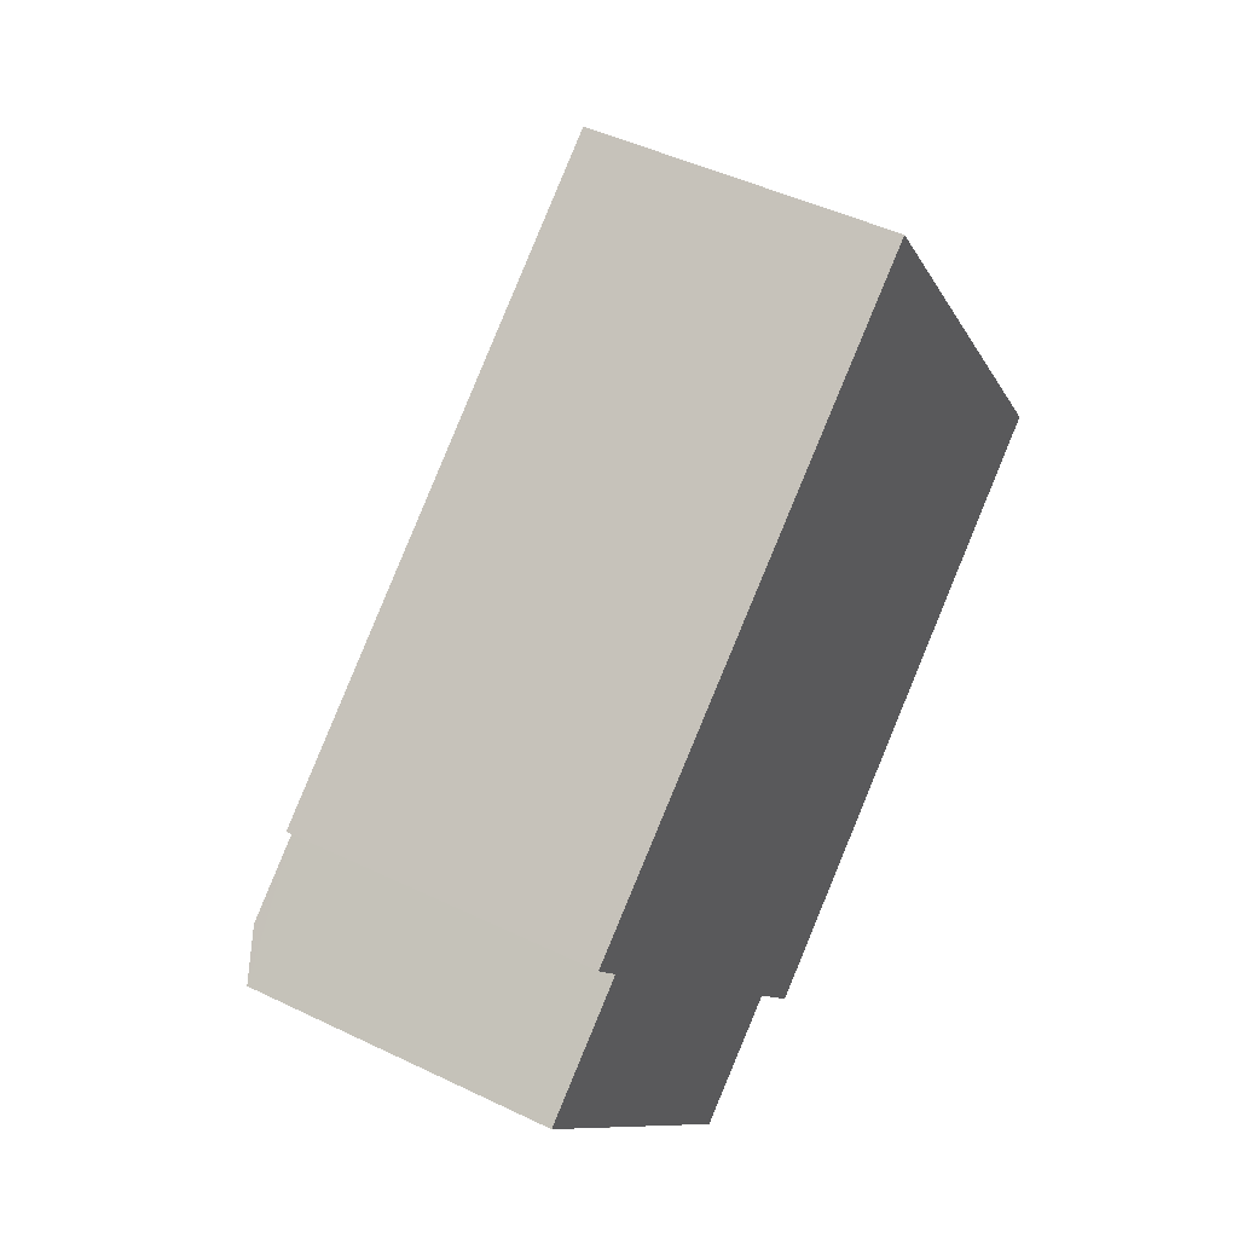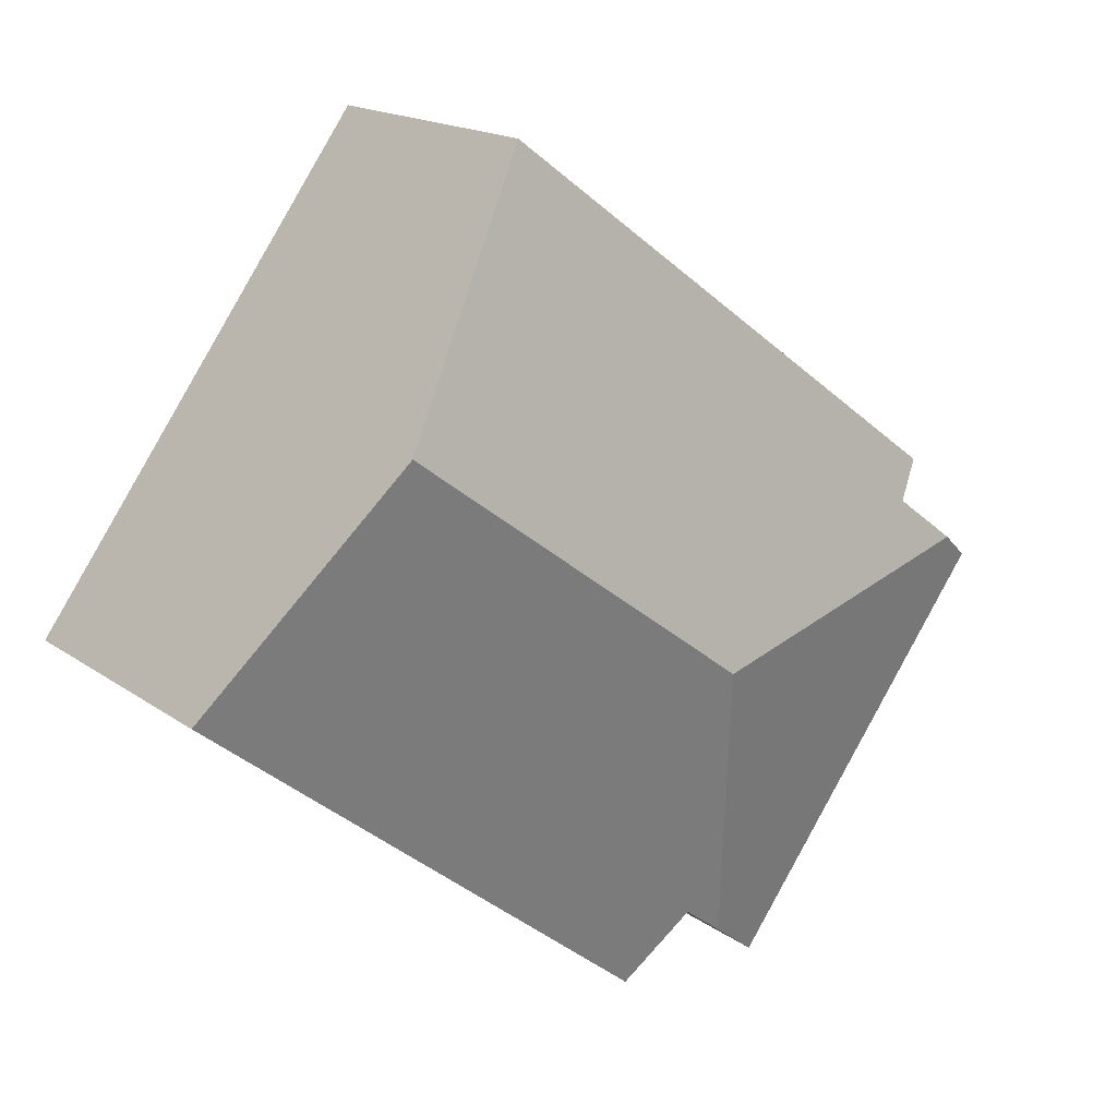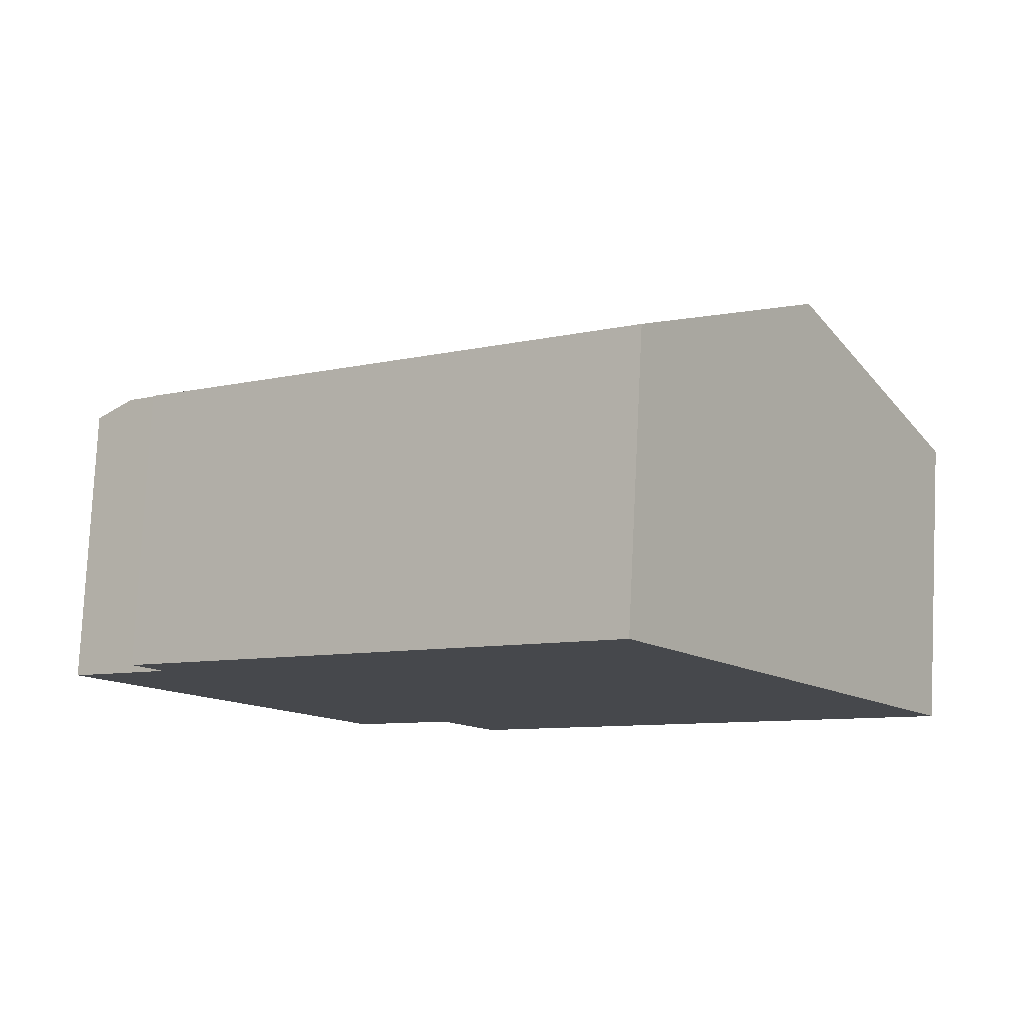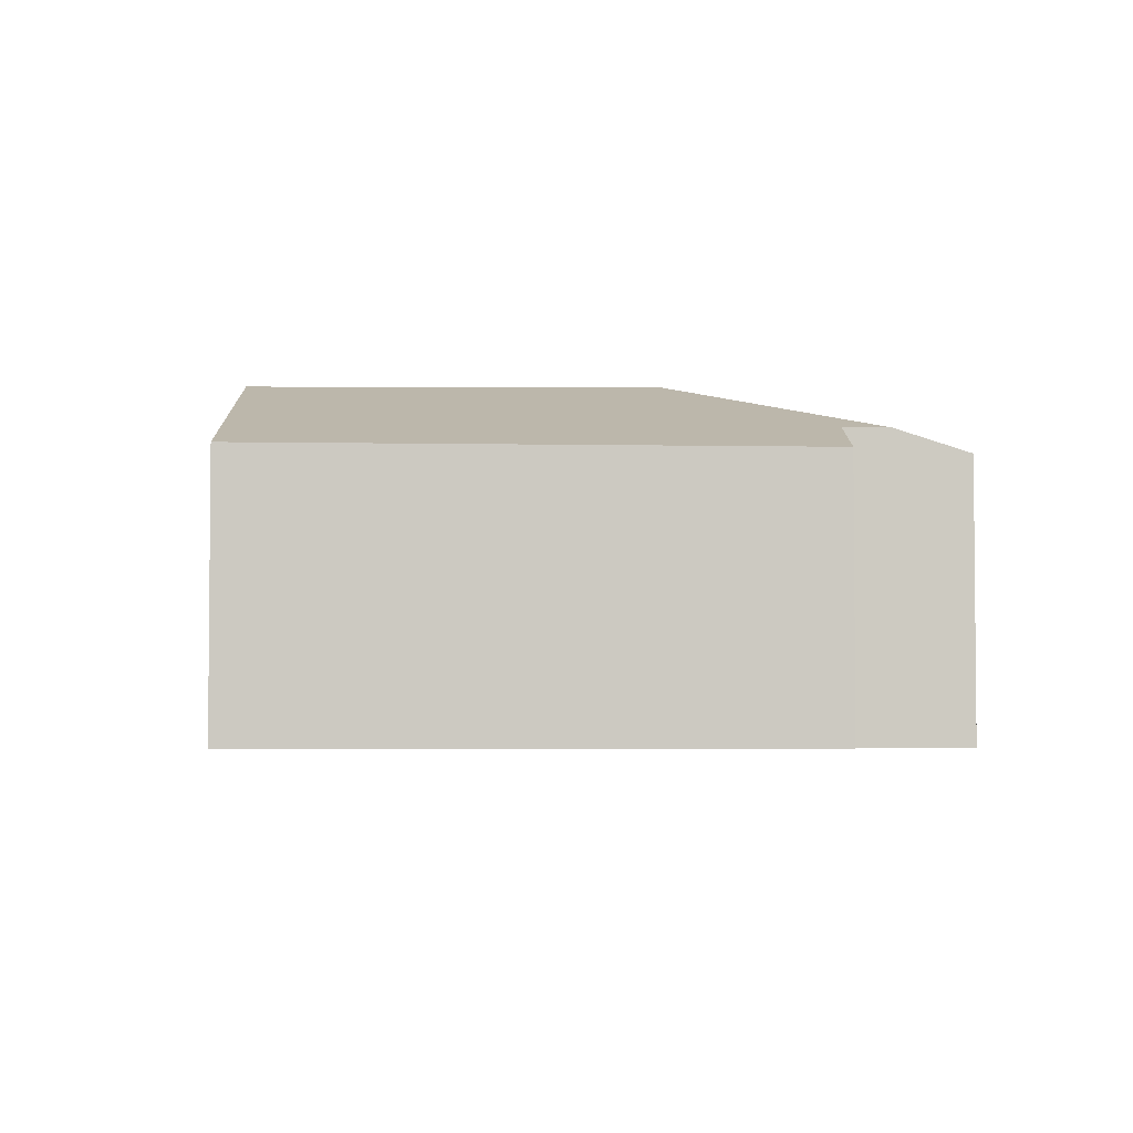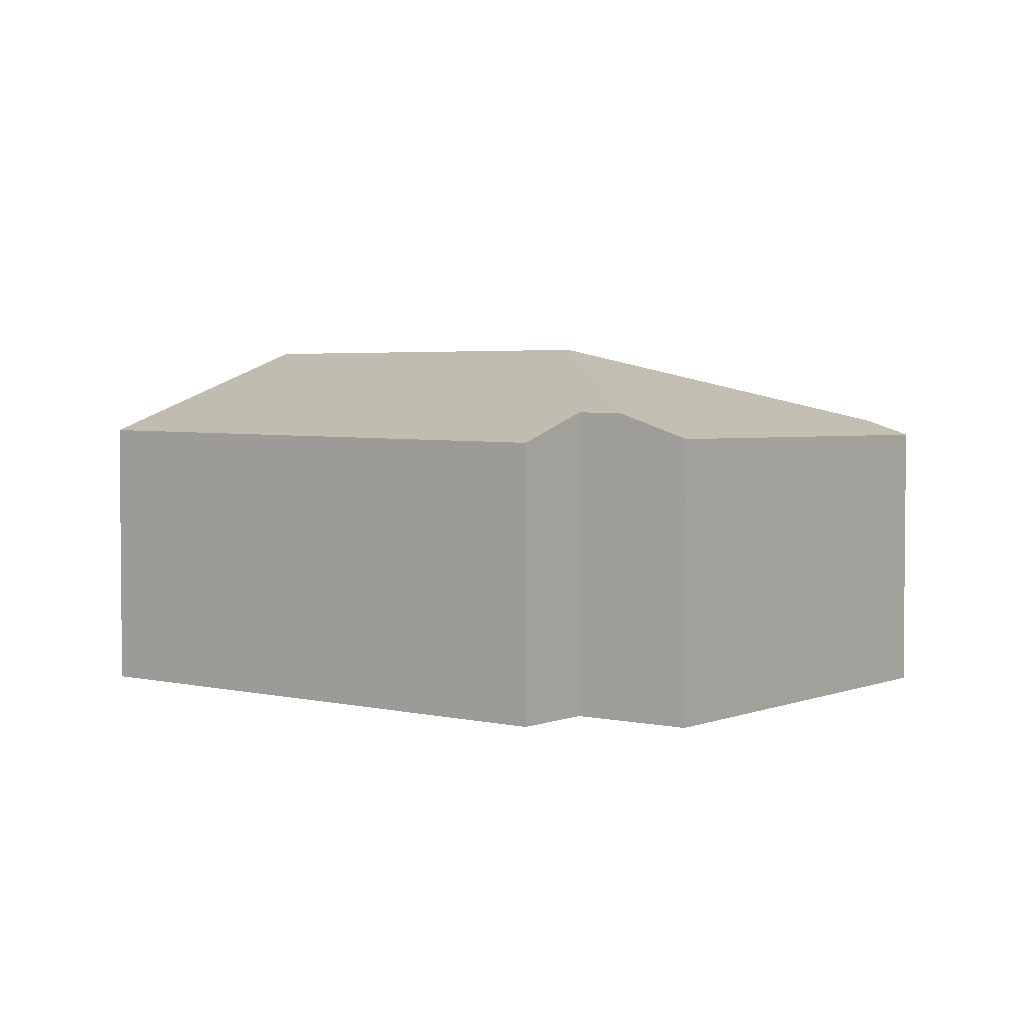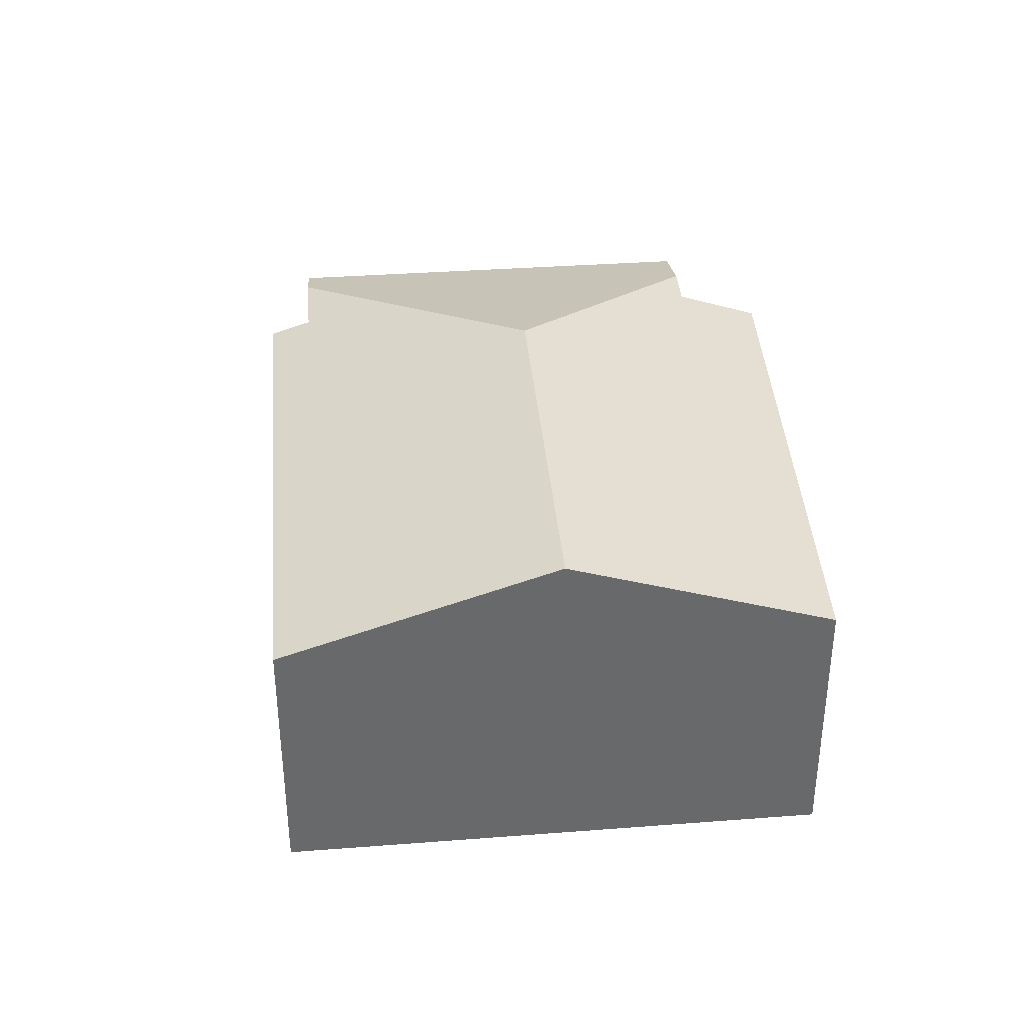
<metadata>
{"format":"obj","ext":"obj","renderer":"f3d","projection":"perspective","resolution":1024,"background":"white","views":[{"elev":46.9,"azim":-61.3,"up":"+Z"},{"elev":17.1,"azim":144.1,"up":"+Z"},{"elev":79.0,"azim":2.8,"up":"+Z"},{"elev":-3.6,"azim":142.6,"up":"+Y"},{"elev":3.2,"azim":-179.7,"up":"+Y"},{"elev":37.8,"azim":48.2,"up":"+Y"}]}
</metadata>
<code>
v  2.914 1.866 -2.434
v  4.922 2.517 1.583
v  6.037 1.906 0.056
v  2.588 2.517 -0.161
v  2.551 2.06 -1.956
v  2.289 2.059 -2.155
v  0.251 1.974 0.19
v  0.683 1.973 0.518
v  3.755 1.878 3.181
v  0.504 1.876 0.759
v  0 1.872 1.146e-16
v  1.874 1.891 -2.47
v  2.551 1.198e-16 -1.956
v  2.914 1.49e-16 -2.434
v  1.874 1.512e-16 -2.47
v  0 0 0
v  0.683 -3.172e-17 0.518
v  0.504 -4.648e-17 0.759
v  2.289 1.32e-16 -2.155
v  6.037 -3.429e-18 0.056
v  0.251 -1.163e-17 0.19
v  3.755 -1.948e-16 3.181
v  4.922 -9.693e-17 1.583
g defaultobject
f 1 2 3
f 2 1 4
f 4 1 5
f 4 5 6
f 7 8 4
f 4 9 2
f 9 4 10
f 10 4 8
f 11 6 12
f 6 11 4
f 4 11 7
f 1 13 5
f 13 1 14
f 15 11 12
f 11 15 16
f 17 10 8
f 10 17 18
f 13 6 5
f 6 13 12
f 12 13 15
f 15 13 19
f 20 1 3
f 1 20 14
f 11 8 7
f 8 11 16
f 8 16 17
f 17 16 21
f 10 22 9
f 22 10 18
f 22 2 9
f 2 22 3
f 3 22 23
f 3 23 20
f 18 23 22
f 23 18 17
f 23 17 21
f 23 21 16
f 23 16 15
f 23 15 13
f 13 15 19
f 13 20 23
f 20 13 14

</code>
